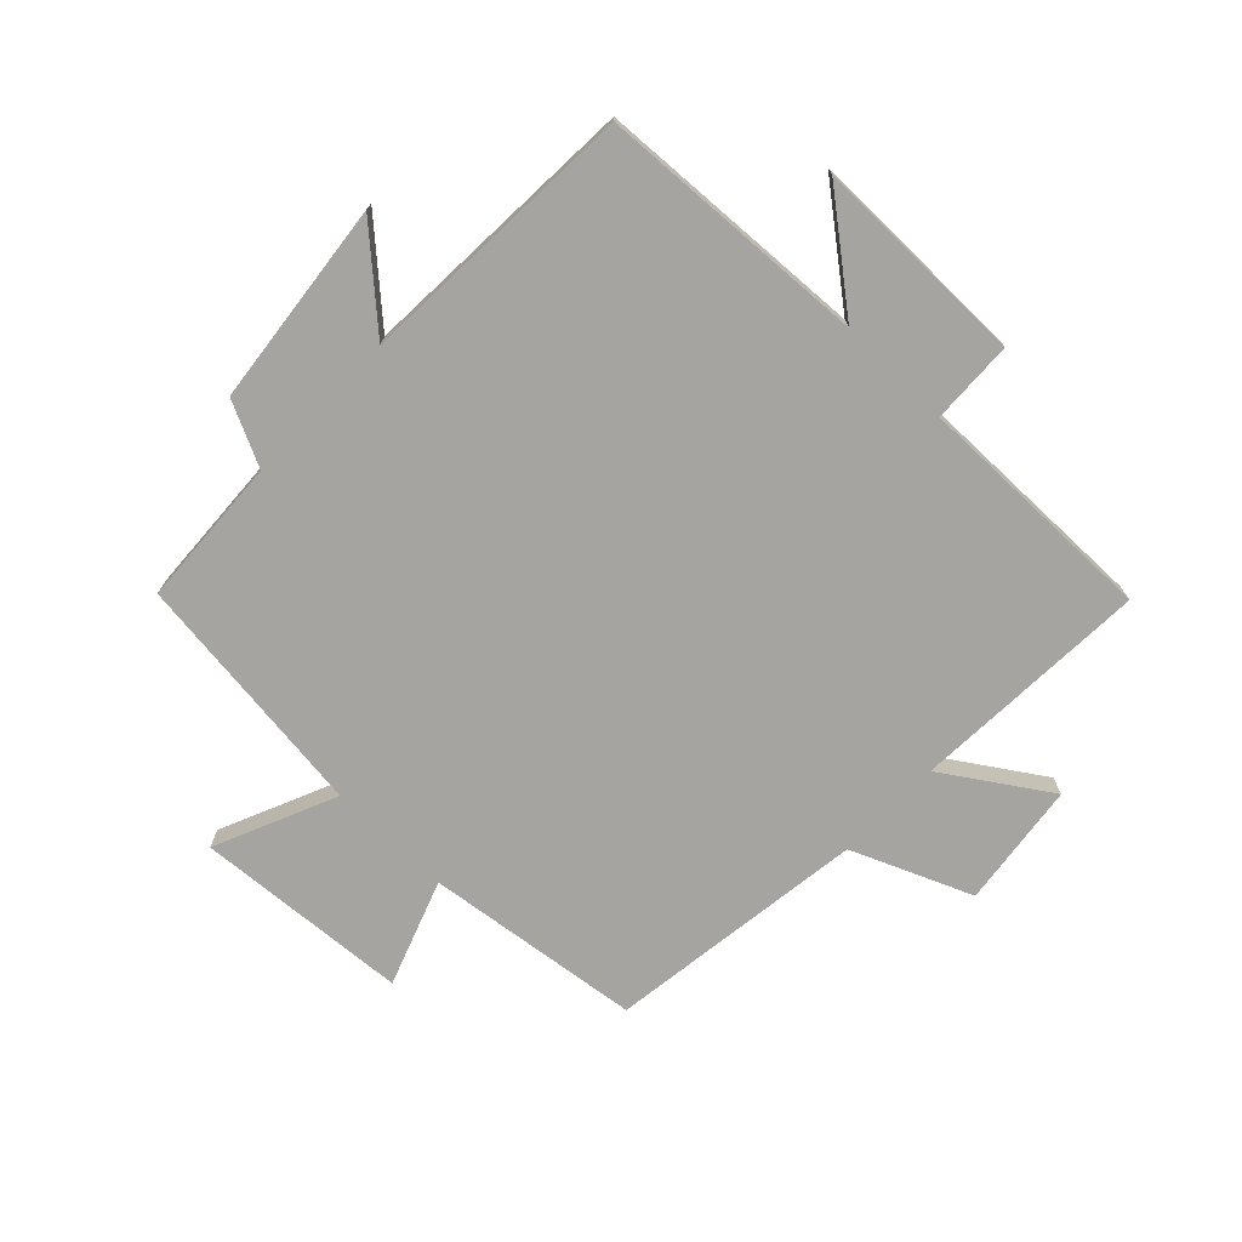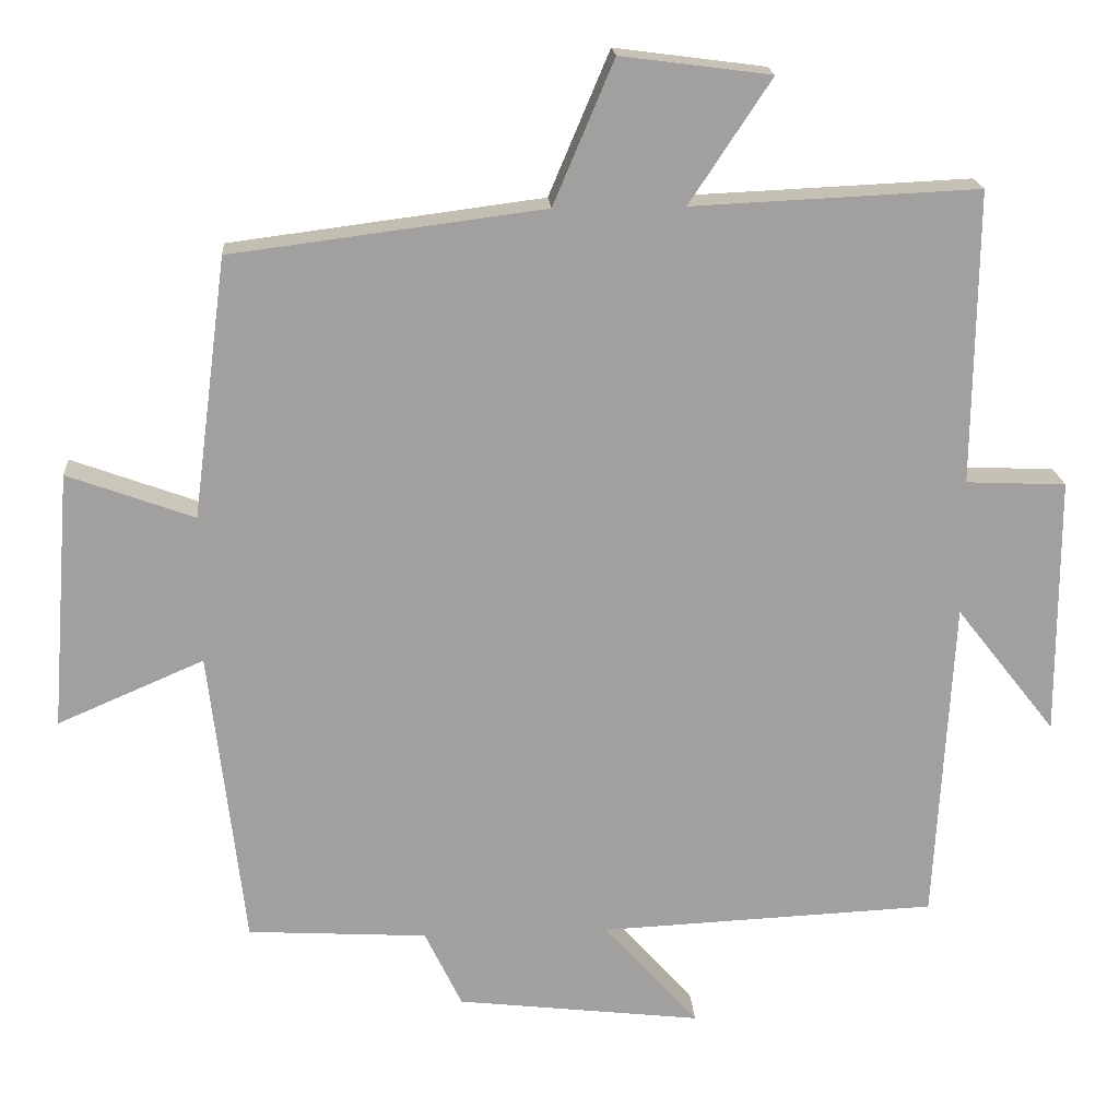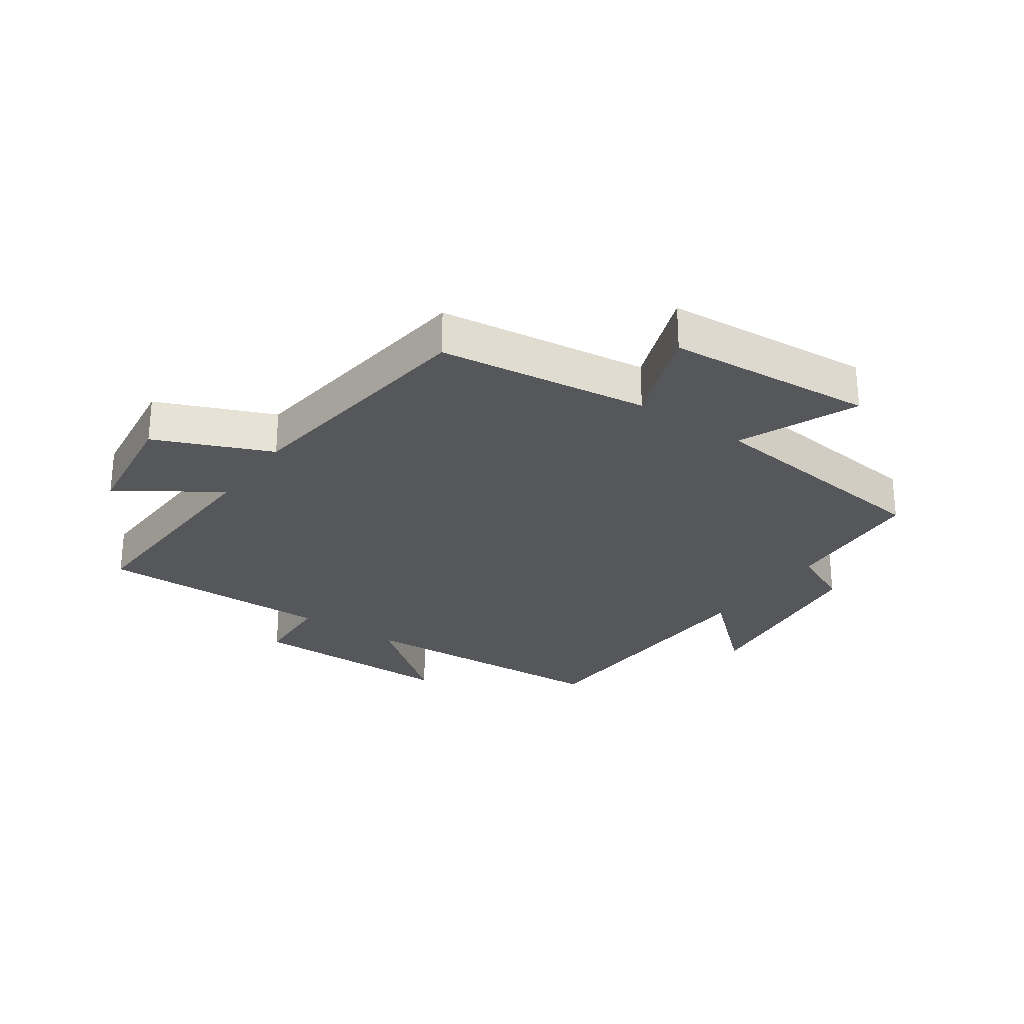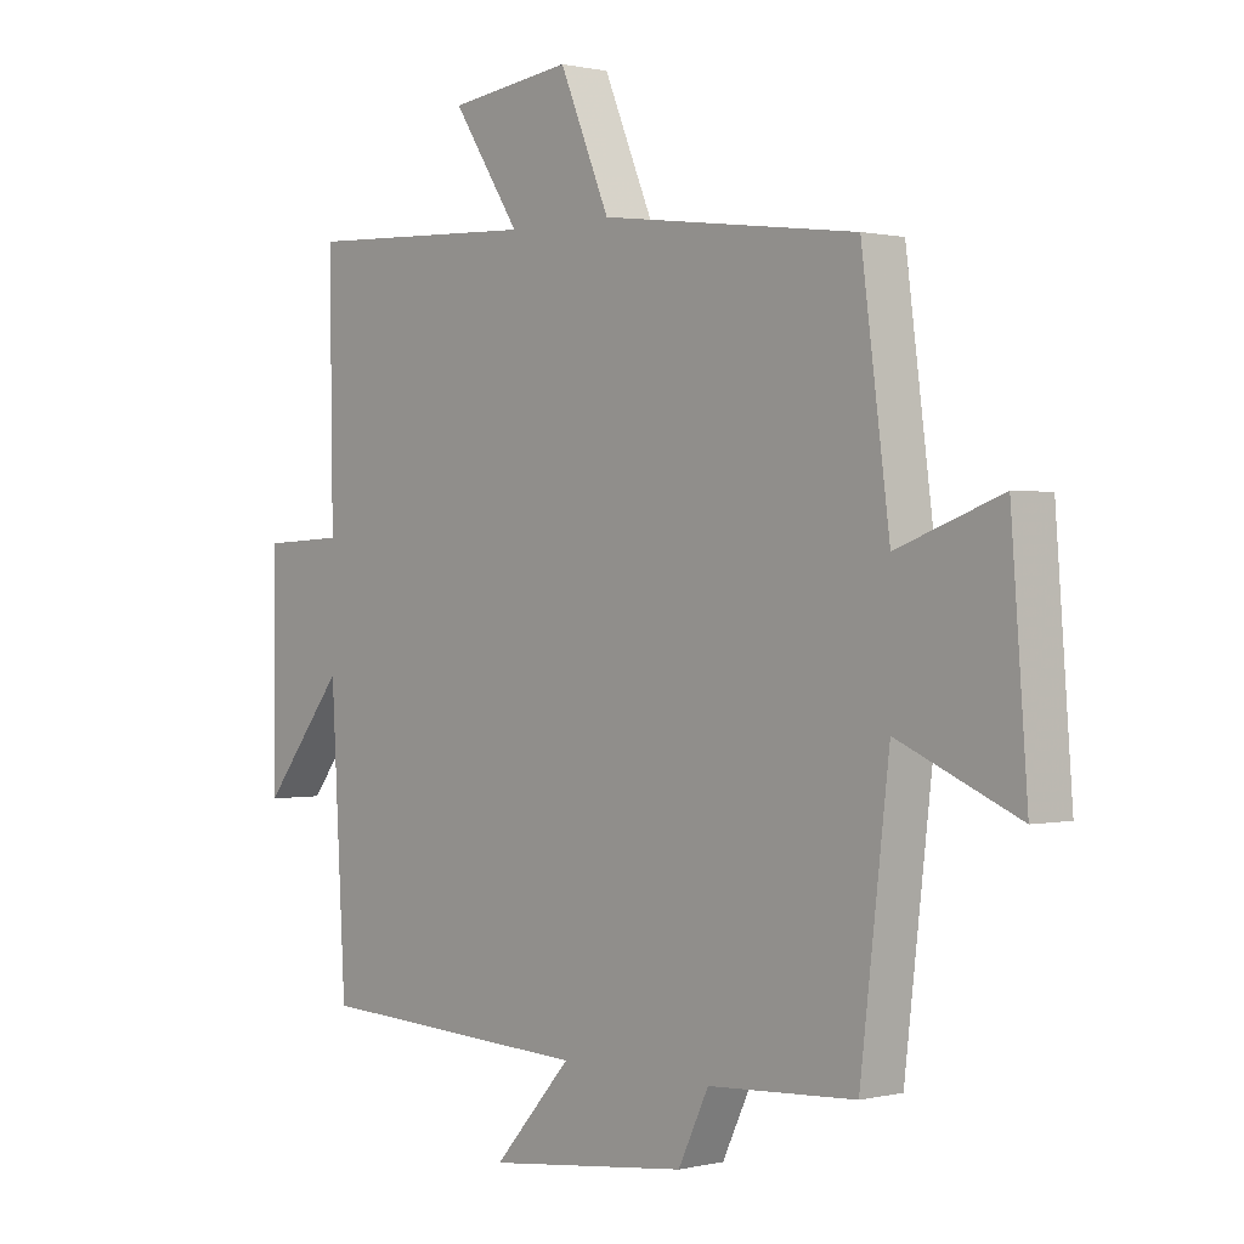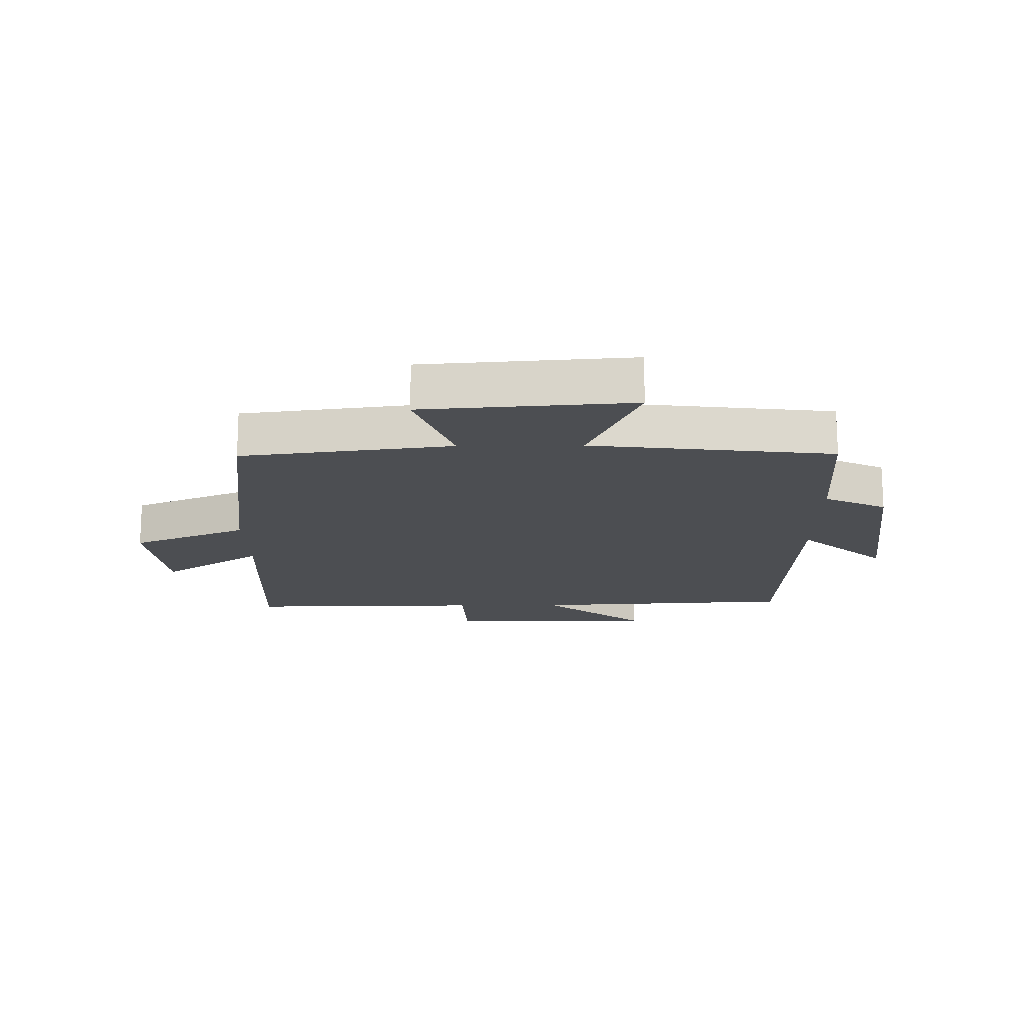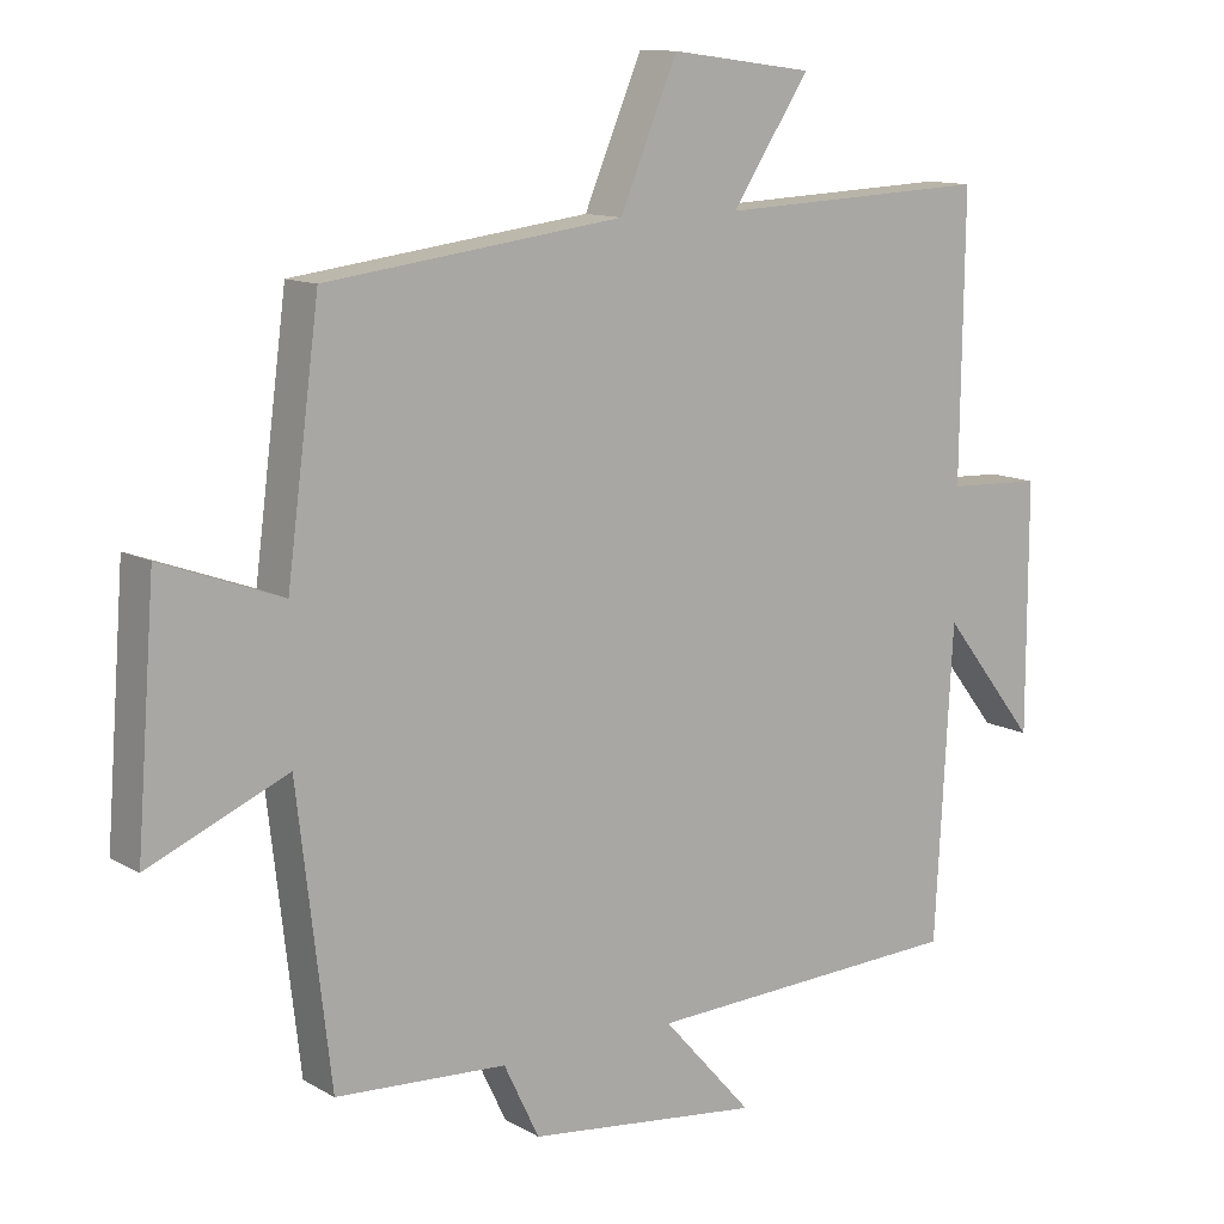
<metadata>
{"format":"obj","ext":"obj","renderer":"f3d","projection":"perspective","resolution":1024,"background":"white","views":[{"elev":-73.4,"azim":-134.1,"up":"+Y"},{"elev":18.6,"azim":175.9,"up":"+Z"},{"elev":-27.2,"azim":55.2,"up":"+Y"},{"elev":0.7,"azim":48.4,"up":"+Z"},{"elev":-16.7,"azim":90.7,"up":"+Y"},{"elev":11.8,"azim":143.3,"up":"+Z"}]}
</metadata>
<code>
v 0.455 0.07 0.447
v 0.5 0.07 0.104
v 0.667 0.07 0.165
v 0.693 0.07 -0.175
v 0.5 0.07 -0.092
v 0.454 0.07 -0.486
v 0.217 0.07 -0.5
v 0.168 0.07 -0.602
v -0.156 0.07 -0.64
v -0.031 0.07 -0.5
v -0.476 0.07 -0.48
v -0.5 0.07 -0.05
v -0.632 0.07 -0.218
v -0.632 0.07 0.124
v -0.5 0.07 0.13
v -0.505 0.07 0.517
v -0.127 0.07 0.5
v -0.235 0.07 0.663
v -0.037 0.07 0.689
v 0.043 0.07 0.5
v 0.455 0 0.447
v 0.5 0 0.104
v 0.667 0 0.165
v 0.693 0 -0.175
v 0.5 0 -0.092
v 0.454 0 -0.486
v 0.217 0 -0.5
v 0.168 0 -0.602
v -0.156 0 -0.64
v -0.031 0 -0.5
v -0.476 0 -0.48
v -0.5 0 -0.05
v -0.632 0 -0.218
v -0.632 0 0.124
v -0.5 0 0.13
v -0.505 0 0.517
v -0.127 0 0.5
v -0.235 0 0.663
v -0.037 0 0.689
v 0.043 0 0.5
f 17 18 19 20
f 17 20 1 2
f 15 16 17 2
f 12 13 14 15
f 10 11 12 15
f 10 15 2
f 7 8 9 10
f 5 6 7 10
f 5 10 2 3
f 3 4 5
f 40 39 38 37
f 22 21 40 37
f 22 37 36 35
f 35 34 33 32
f 35 32 31 30
f 22 35 30
f 30 29 28 27
f 30 27 26 25
f 23 22 30 25
f 25 24 23
f 1 21 22 2
f 2 22 23 3
f 3 23 24 4
f 4 24 25 5
f 5 25 26 6
f 6 26 27 7
f 7 27 28 8
f 8 28 29 9
f 9 29 30 10
f 10 30 31 11
f 11 31 32 12
f 12 32 33 13
f 13 33 34 14
f 14 34 35 15
f 15 35 36 16
f 16 36 37 17
f 17 37 38 18
f 18 38 39 19
f 19 39 40 20
f 20 40 21 1

</code>
